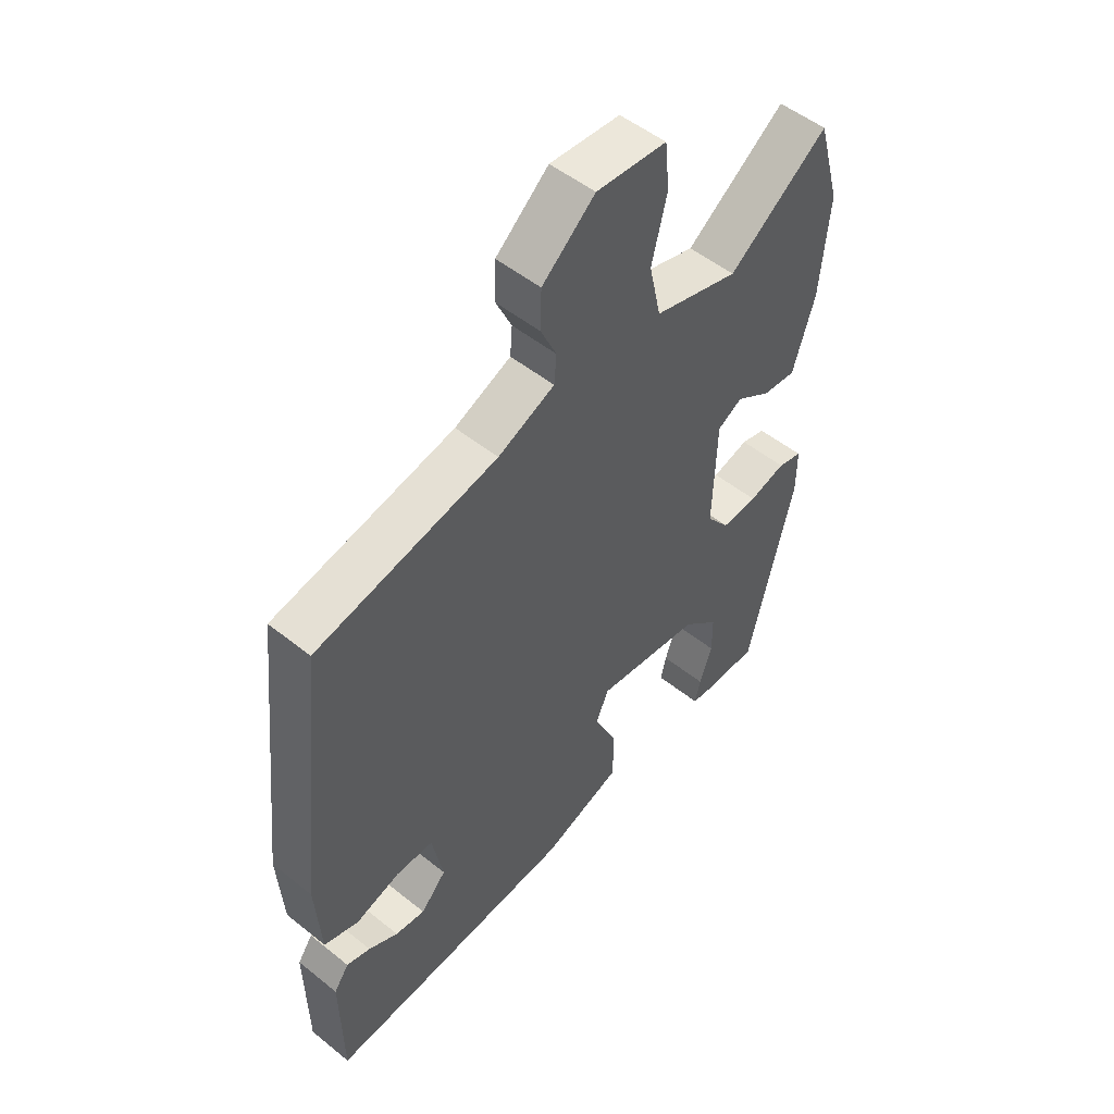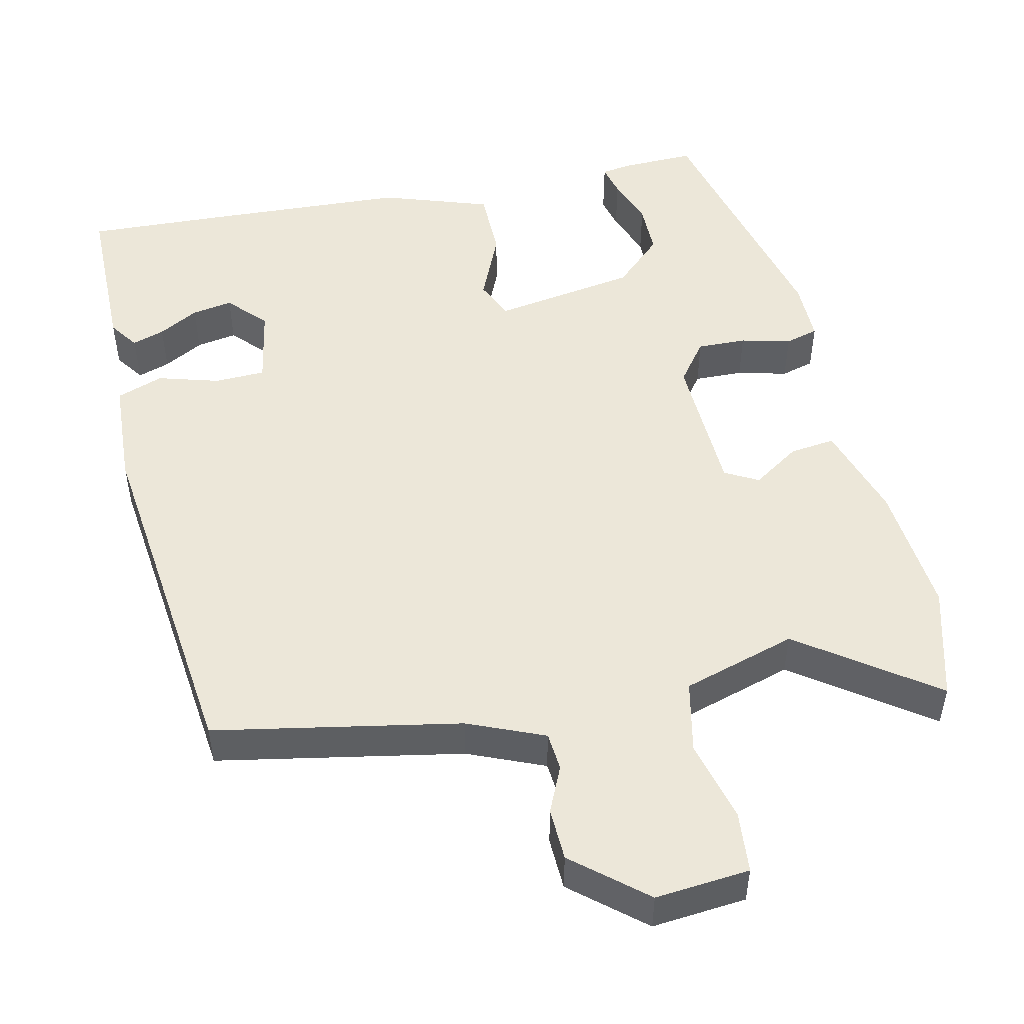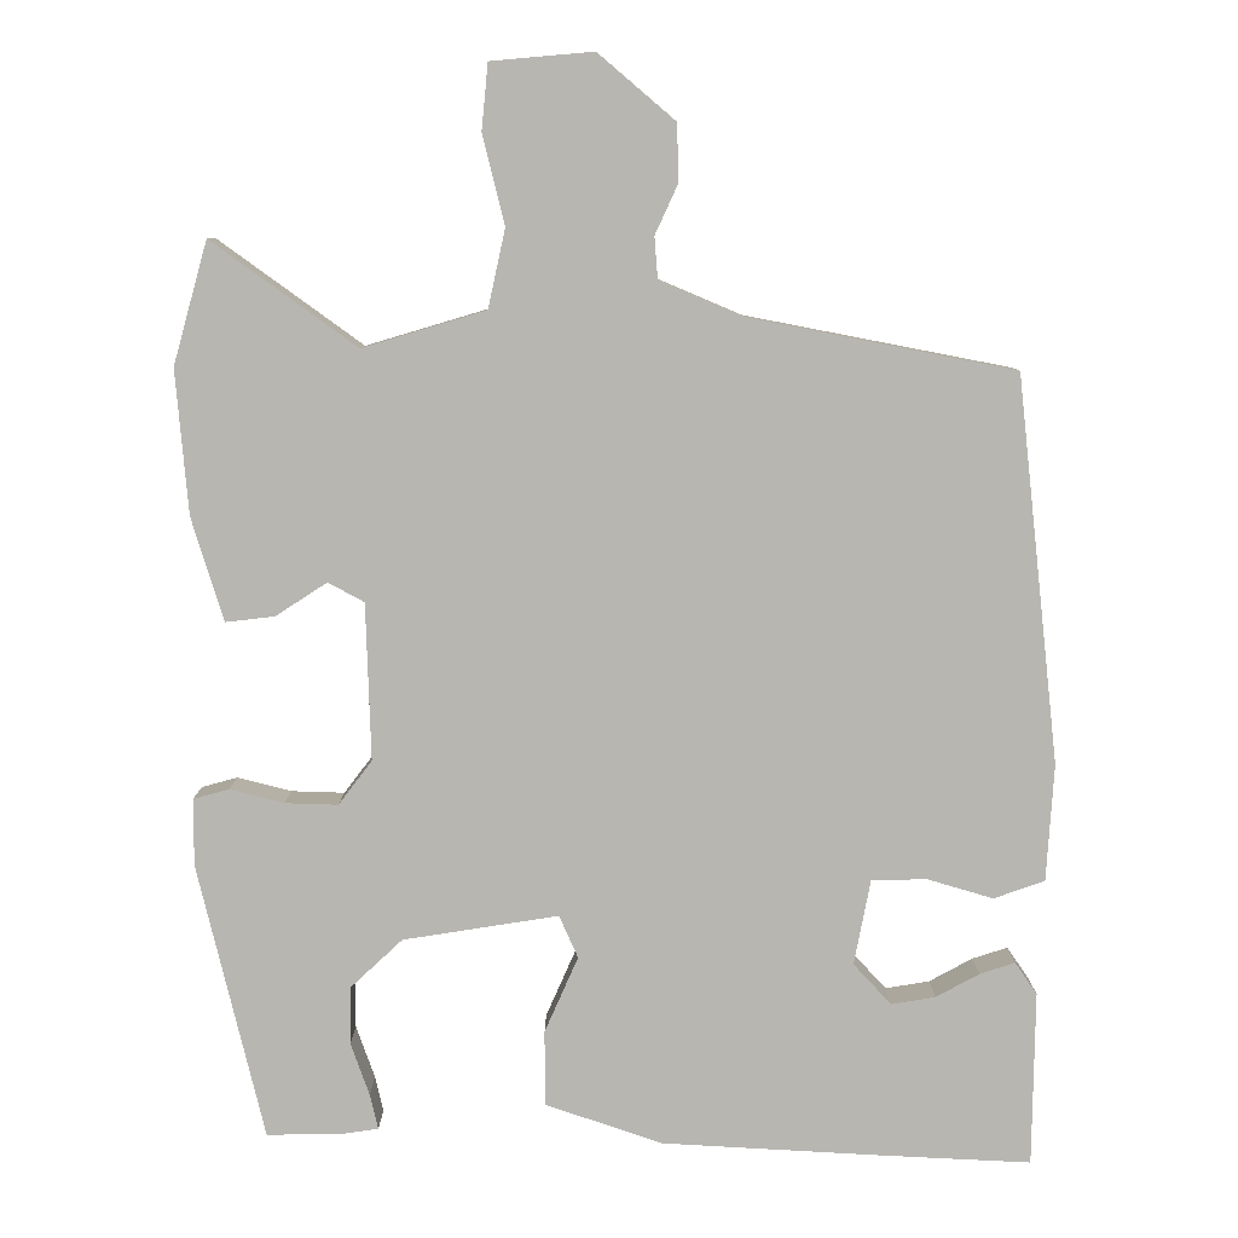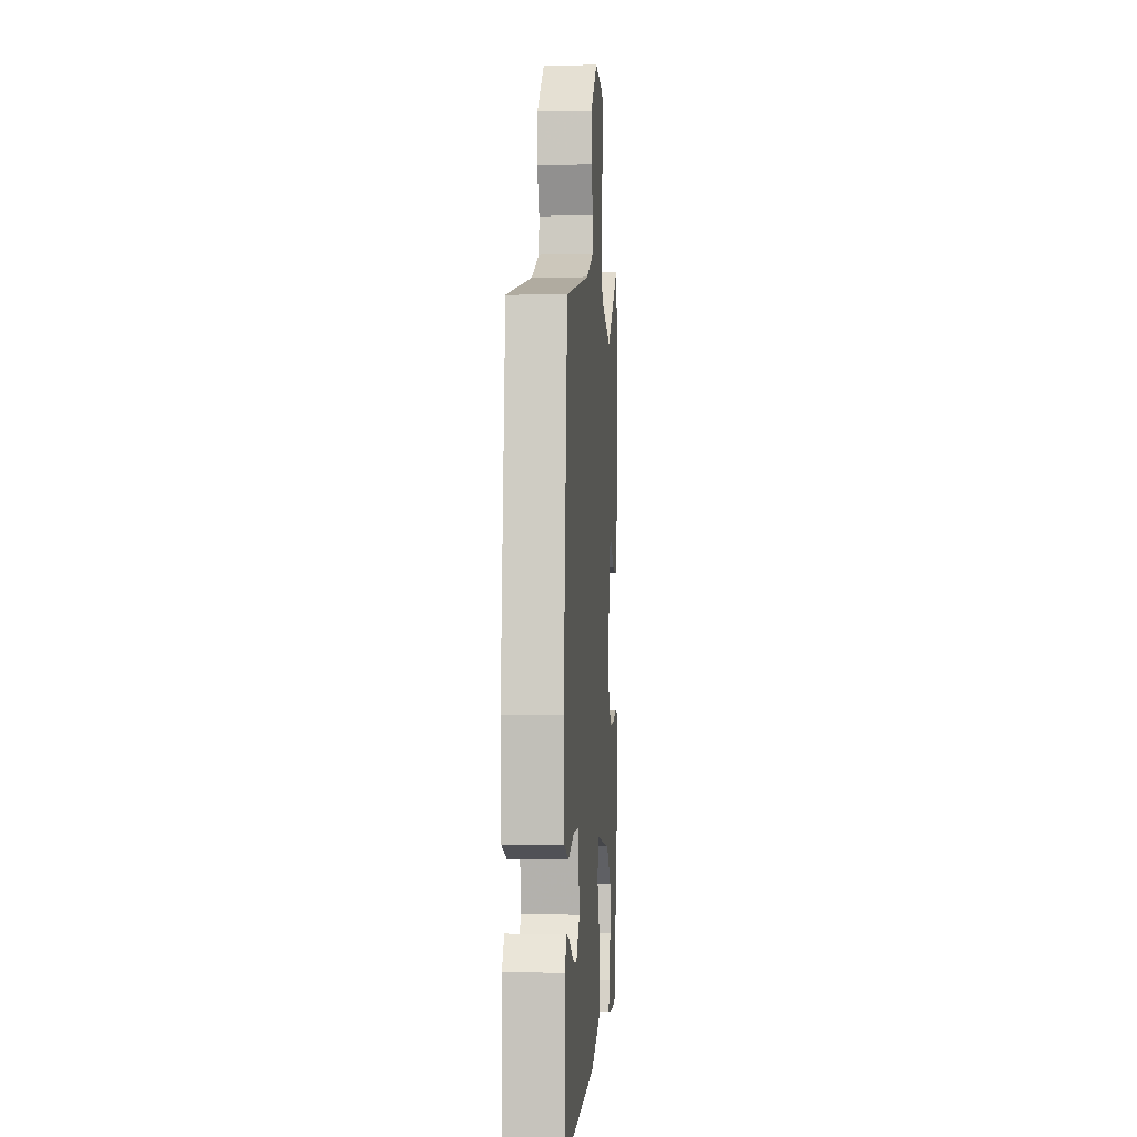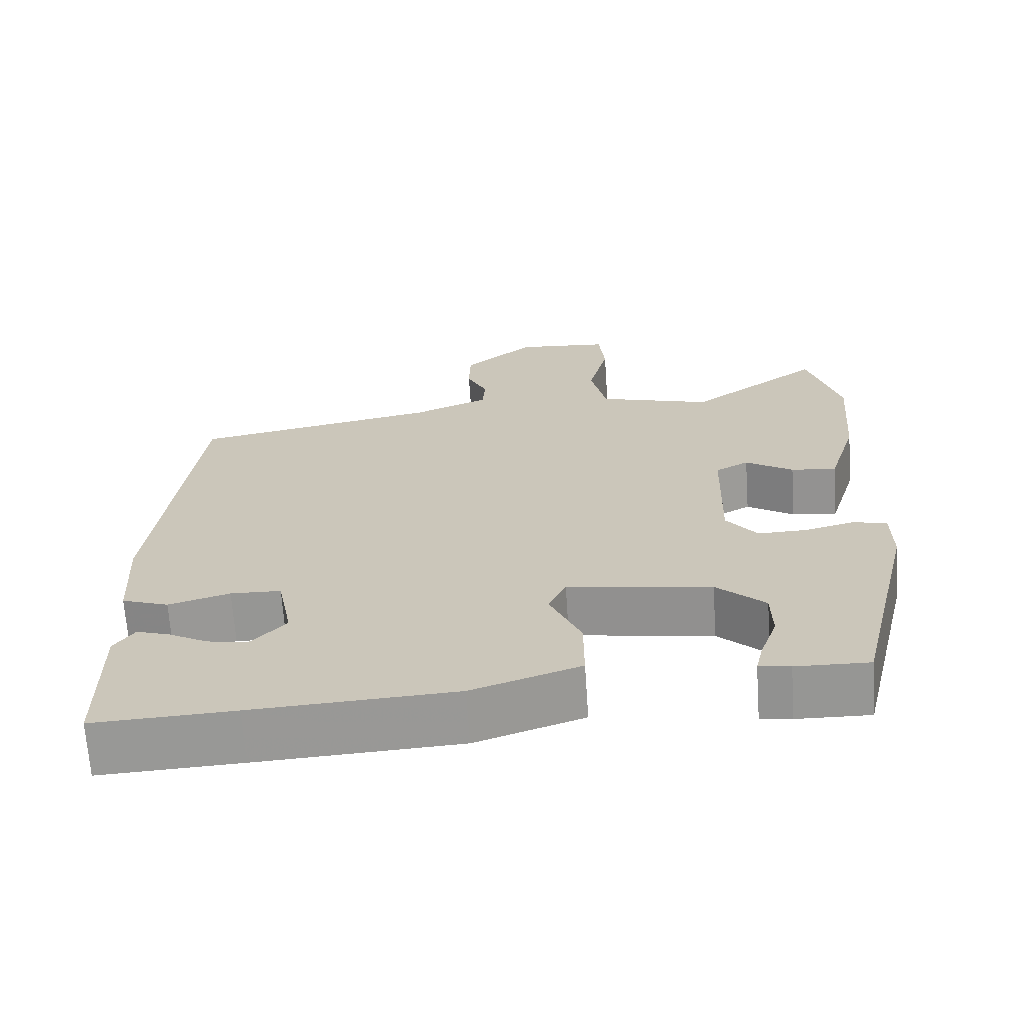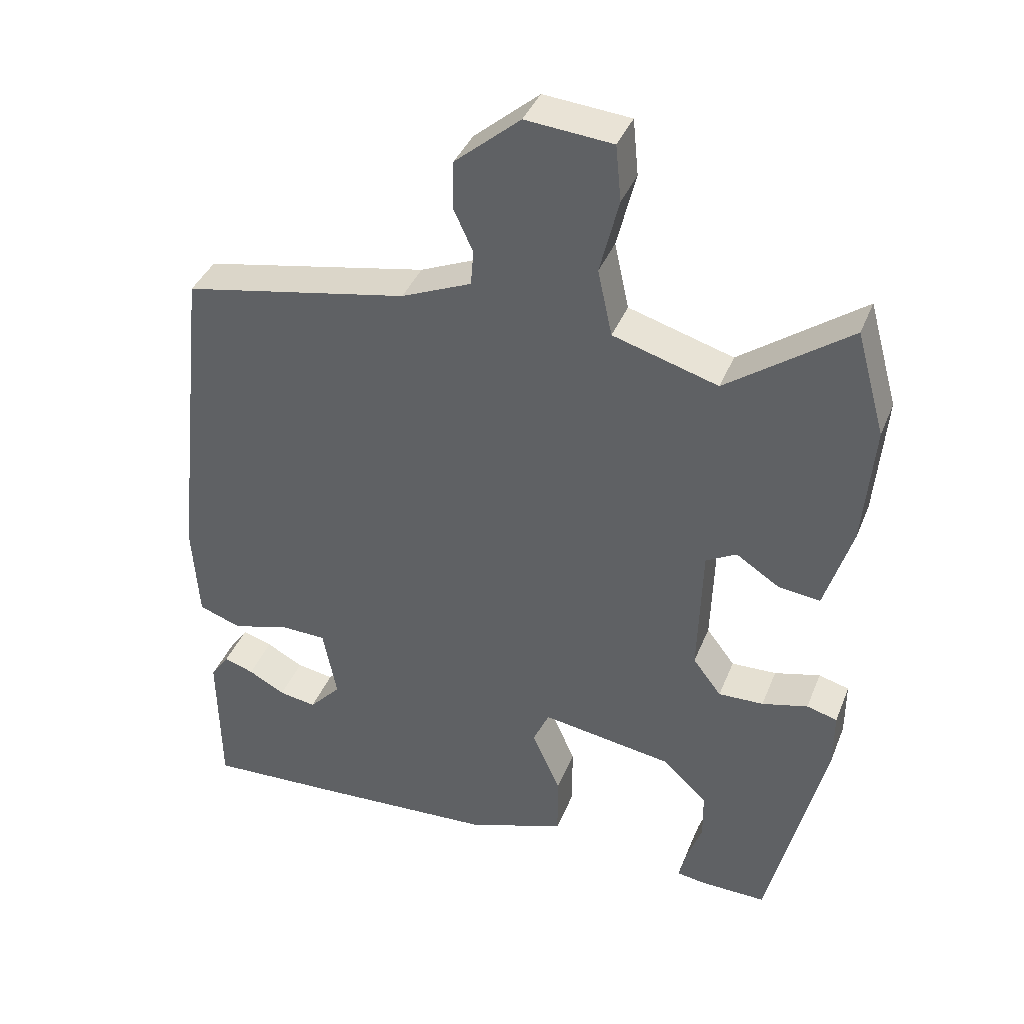
<metadata>
{"format":"obj","ext":"obj","renderer":"f3d","projection":"perspective","resolution":1024,"background":"white","views":[{"elev":51.9,"azim":-49.1,"up":"+Z"},{"elev":50.1,"azim":-12.9,"up":"+Y"},{"elev":8.3,"azim":-179.8,"up":"+Z"},{"elev":-1.0,"azim":-85.6,"up":"+Z"},{"elev":-68.0,"azim":3.9,"up":"+Z"},{"elev":39.0,"azim":20.5,"up":"+Z"}]}
</metadata>
<code>
v -0.335 0.07 -0.492
v -0.52 0.07 -0.501
v -0.523 0.07 -0.288
v -0.496 0.07 -0.249
v -0.453 0.07 -0.263
v -0.4 0.07 -0.292
v -0.346 0.07 -0.301
v -0.3 0.07 -0.251
v -0.32 0.07 -0.147
v -0.387 0.07 -0.145
v -0.468 0.07 -0.169
v -0.53 0.07 -0.147
v -0.539 0.07 -0.004
v -0.487 0.07 0.467
v -0.162 0.07 0.53
v -0.061 0.07 0.573
v -0.057 0.07 0.624
v -0.085 0.07 0.685
v -0.083 0.07 0.755
v 0.011 0.07 0.835
v 0.136 0.07 0.824
v 0.144 0.07 0.743
v 0.117 0.07 0.634
v 0.138 0.07 0.538
v 0.289 0.07 0.493
v 0.466 0.07 0.621
v 0.508 0.07 0.471
v 0.493 0.07 0.295
v 0.454 0.07 0.168
v 0.394 0.07 0.175
v 0.331 0.07 0.216
v 0.287 0.07 0.192
v 0.281 0.07 0
v 0.322 0.07 -0.054
v 0.387 0.07 -0.052
v 0.453 0.07 -0.035
v 0.497 0.07 -0.047
v 0.497 0.07 -0.129
v 0.416 0.07 -0.467
v 0.32 0.07 -0.465
v 0.279 0.07 -0.459
v 0.289 0.07 -0.416
v 0.312 0.07 -0.351
v 0.311 0.07 -0.281
v 0.247 0.07 -0.221
v 0.057 0.07 -0.191
v 0.034 0.07 -0.243
v 0.075 0.07 -0.336
v 0.075 0.07 -0.428
v -0.068 0.07 -0.477
v -0.335 0 -0.492
v -0.52 0 -0.501
v -0.523 0 -0.288
v -0.496 0 -0.249
v -0.453 0 -0.263
v -0.4 0 -0.292
v -0.346 0 -0.301
v -0.3 0 -0.251
v -0.32 0 -0.147
v -0.387 0 -0.145
v -0.468 0 -0.169
v -0.53 0 -0.147
v -0.539 0 -0.004
v -0.487 0 0.467
v -0.162 0 0.53
v -0.061 0 0.573
v -0.057 0 0.624
v -0.085 0 0.685
v -0.083 0 0.755
v 0.011 0 0.835
v 0.136 0 0.824
v 0.144 0 0.743
v 0.117 0 0.634
v 0.138 0 0.538
v 0.289 0 0.493
v 0.466 0 0.621
v 0.508 0 0.471
v 0.493 0 0.295
v 0.454 0 0.168
v 0.394 0 0.175
v 0.331 0 0.216
v 0.287 0 0.192
v 0.281 0 0
v 0.322 0 -0.054
v 0.387 0 -0.052
v 0.453 0 -0.035
v 0.497 0 -0.047
v 0.497 0 -0.129
v 0.416 0 -0.467
v 0.32 0 -0.465
v 0.279 0 -0.459
v 0.289 0 -0.416
v 0.312 0 -0.351
v 0.311 0 -0.281
v 0.247 0 -0.221
v 0.057 0 -0.191
v 0.034 0 -0.243
v 0.075 0 -0.336
v 0.075 0 -0.428
v -0.068 0 -0.477
f 47 48 49 50
f 47 50 1 2
f 46 47 2
f 40 41 42 43
f 40 43 44
f 39 40 44
f 38 39 44
f 35 36 37 38
f 34 35 38 44
f 33 34 44 45
f 28 29 30 31
f 26 27 28 31
f 25 26 31 32
f 24 25 32 33
f 20 21 22 23
f 20 23 24
f 17 18 19 20
f 16 17 20 24
f 15 16 24 33
f 10 11 12 13
f 9 10 13 14
f 3 4 5 6
f 3 6 7
f 2 3 7
f 46 2 7 8
f 33 45 46
f 9 14 15 33
f 8 9 33 46
f 100 99 98 97
f 52 51 100 97
f 52 97 96
f 93 92 91 90
f 94 93 90
f 94 90 89
f 94 89 88
f 88 87 86 85
f 94 88 85 84
f 95 94 84 83
f 81 80 79 78
f 81 78 77 76
f 82 81 76 75
f 83 82 75 74
f 73 72 71 70
f 74 73 70
f 70 69 68 67
f 74 70 67 66
f 83 74 66 65
f 63 62 61 60
f 64 63 60 59
f 56 55 54 53
f 57 56 53
f 57 53 52
f 58 57 52 96
f 96 95 83
f 83 65 64 59
f 96 83 59 58
f 1 51 52 2
f 2 52 53 3
f 3 53 54 4
f 4 54 55 5
f 5 55 56 6
f 6 56 57 7
f 7 57 58 8
f 8 58 59 9
f 9 59 60 10
f 10 60 61 11
f 11 61 62 12
f 12 62 63 13
f 13 63 64 14
f 14 64 65 15
f 15 65 66 16
f 16 66 67 17
f 17 67 68 18
f 18 68 69 19
f 19 69 70 20
f 20 70 71 21
f 21 71 72 22
f 22 72 73 23
f 23 73 74 24
f 24 74 75 25
f 25 75 76 26
f 26 76 77 27
f 27 77 78 28
f 28 78 79 29
f 29 79 80 30
f 30 80 81 31
f 31 81 82 32
f 32 82 83 33
f 33 83 84 34
f 34 84 85 35
f 35 85 86 36
f 36 86 87 37
f 37 87 88 38
f 38 88 89 39
f 39 89 90 40
f 40 90 91 41
f 41 91 92 42
f 42 92 93 43
f 43 93 94 44
f 44 94 95 45
f 45 95 96 46
f 46 96 97 47
f 47 97 98 48
f 48 98 99 49
f 49 99 100 50
f 50 100 51 1

</code>
